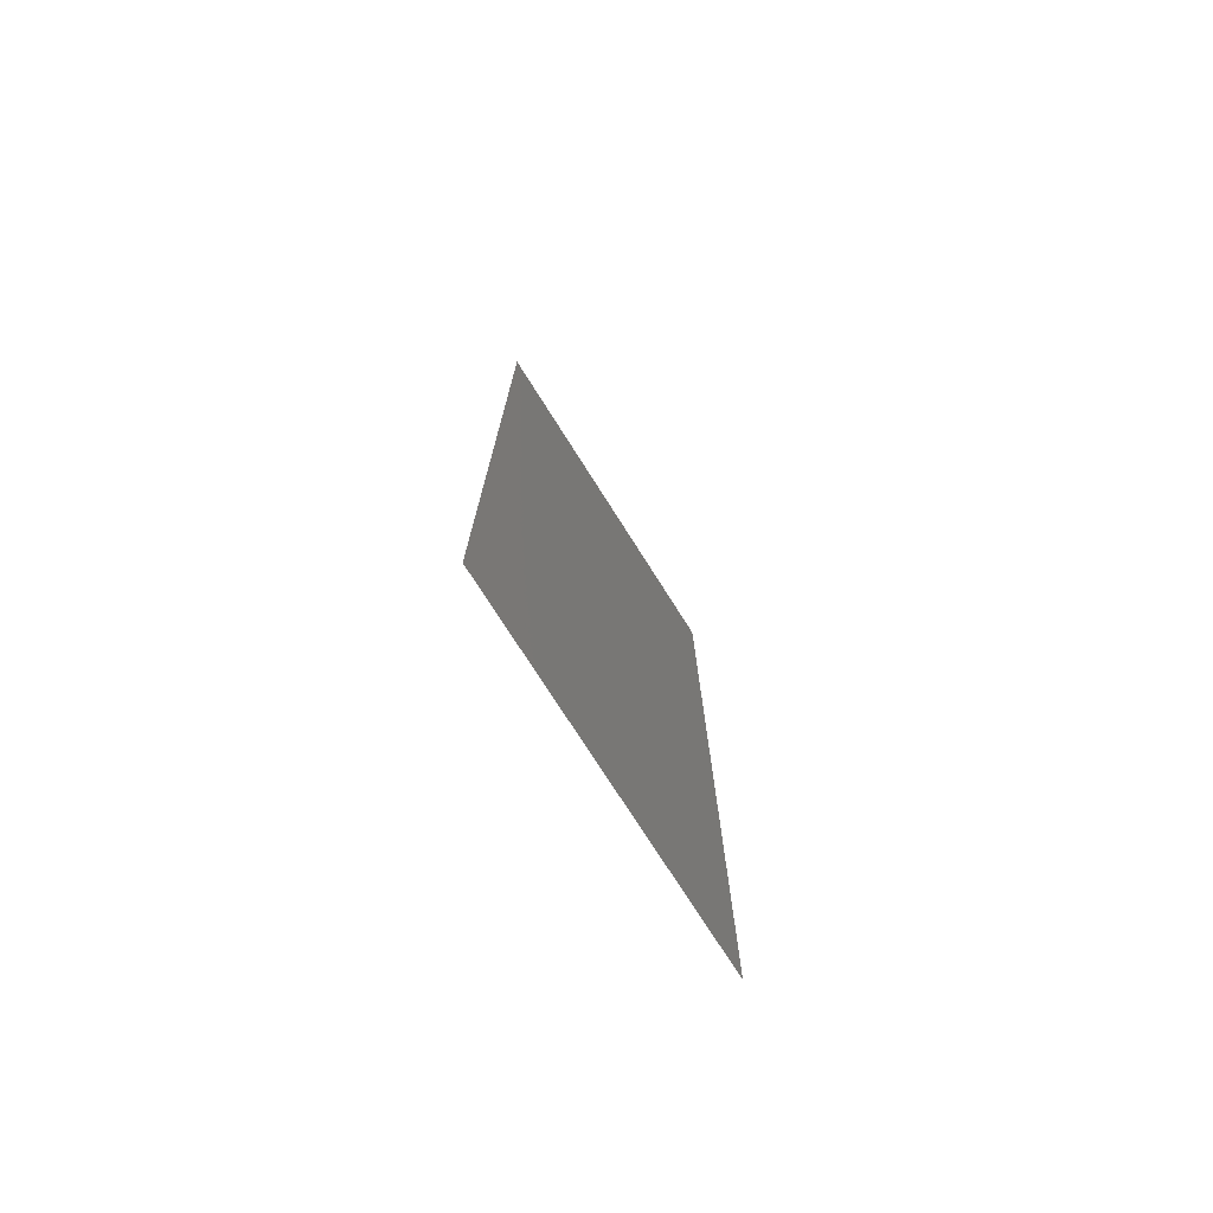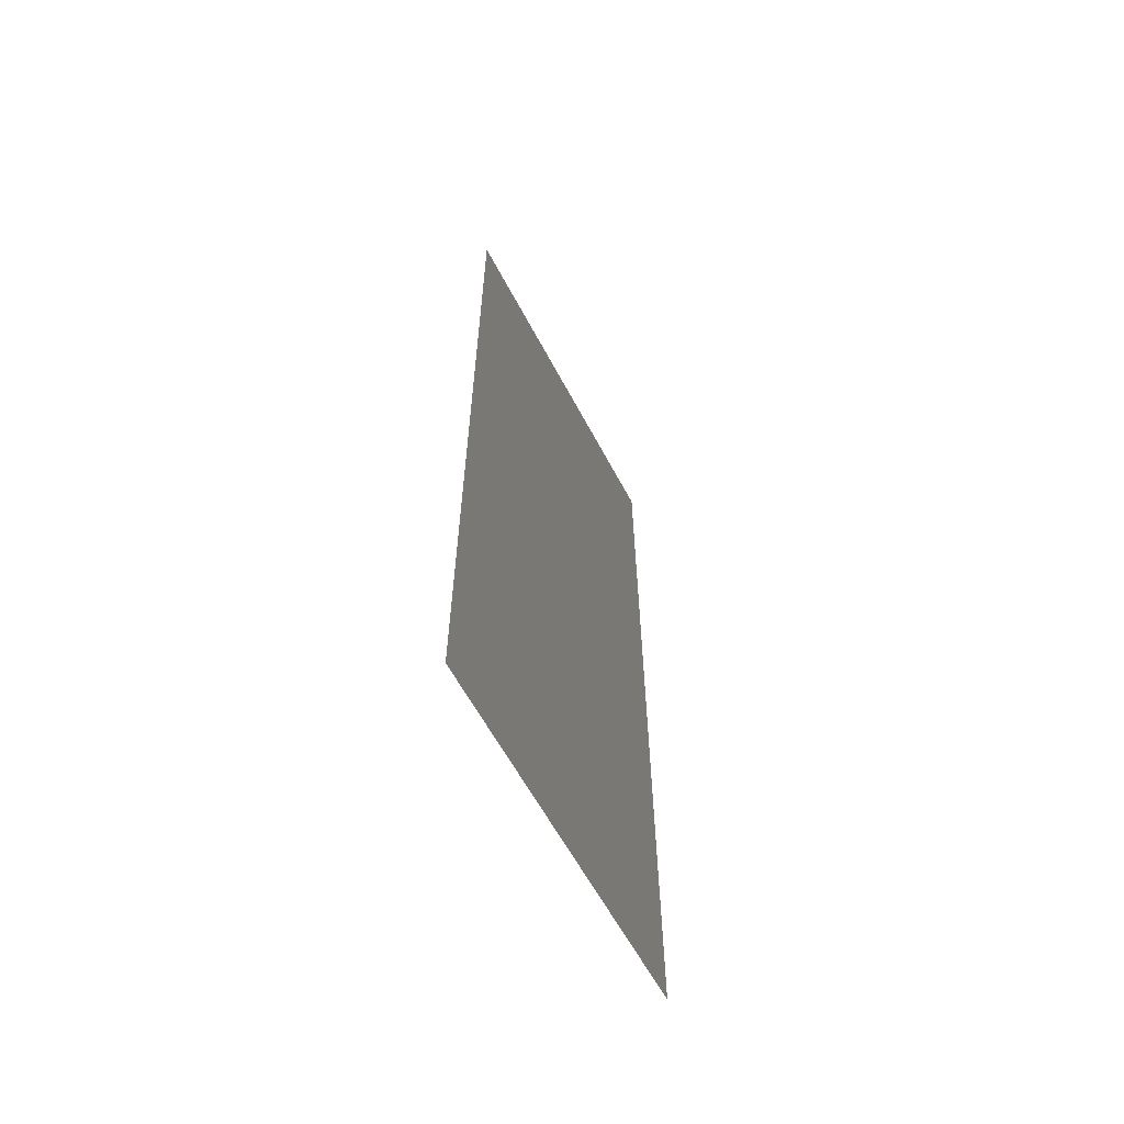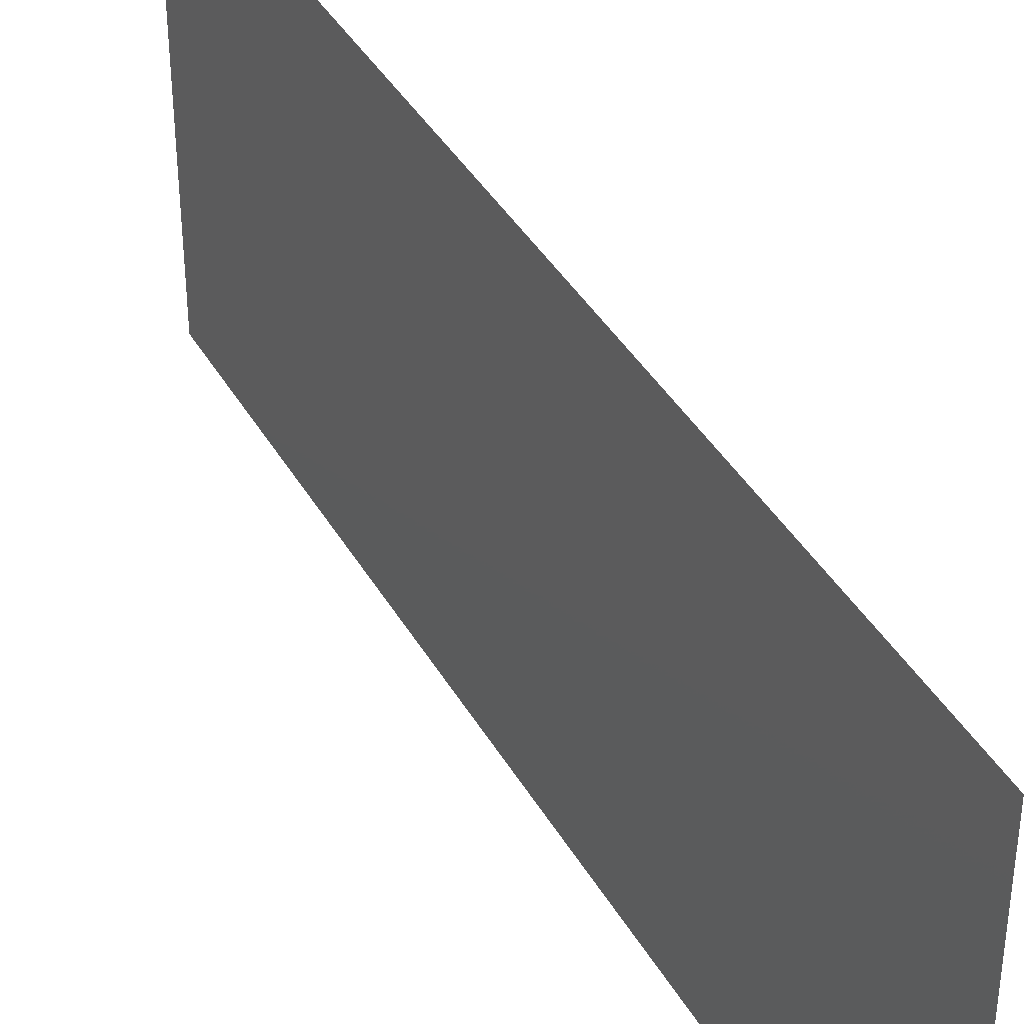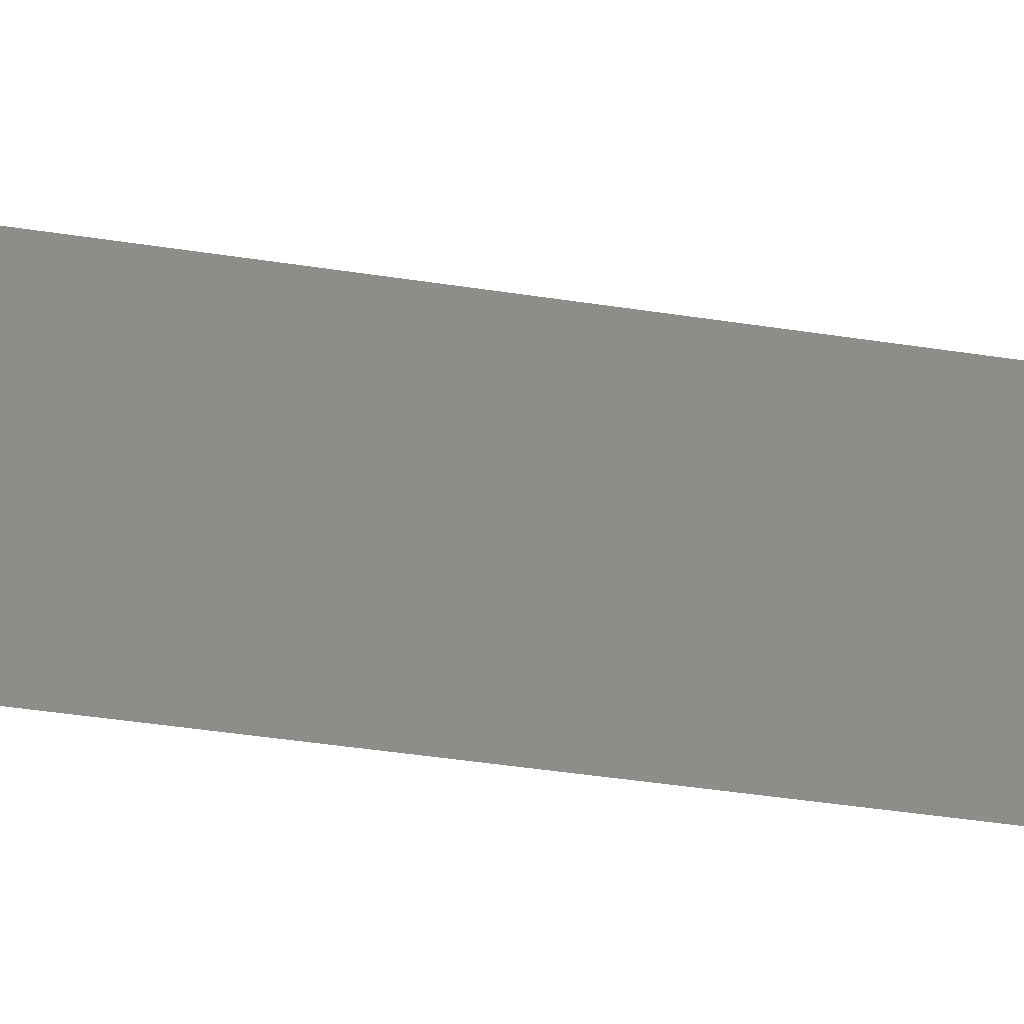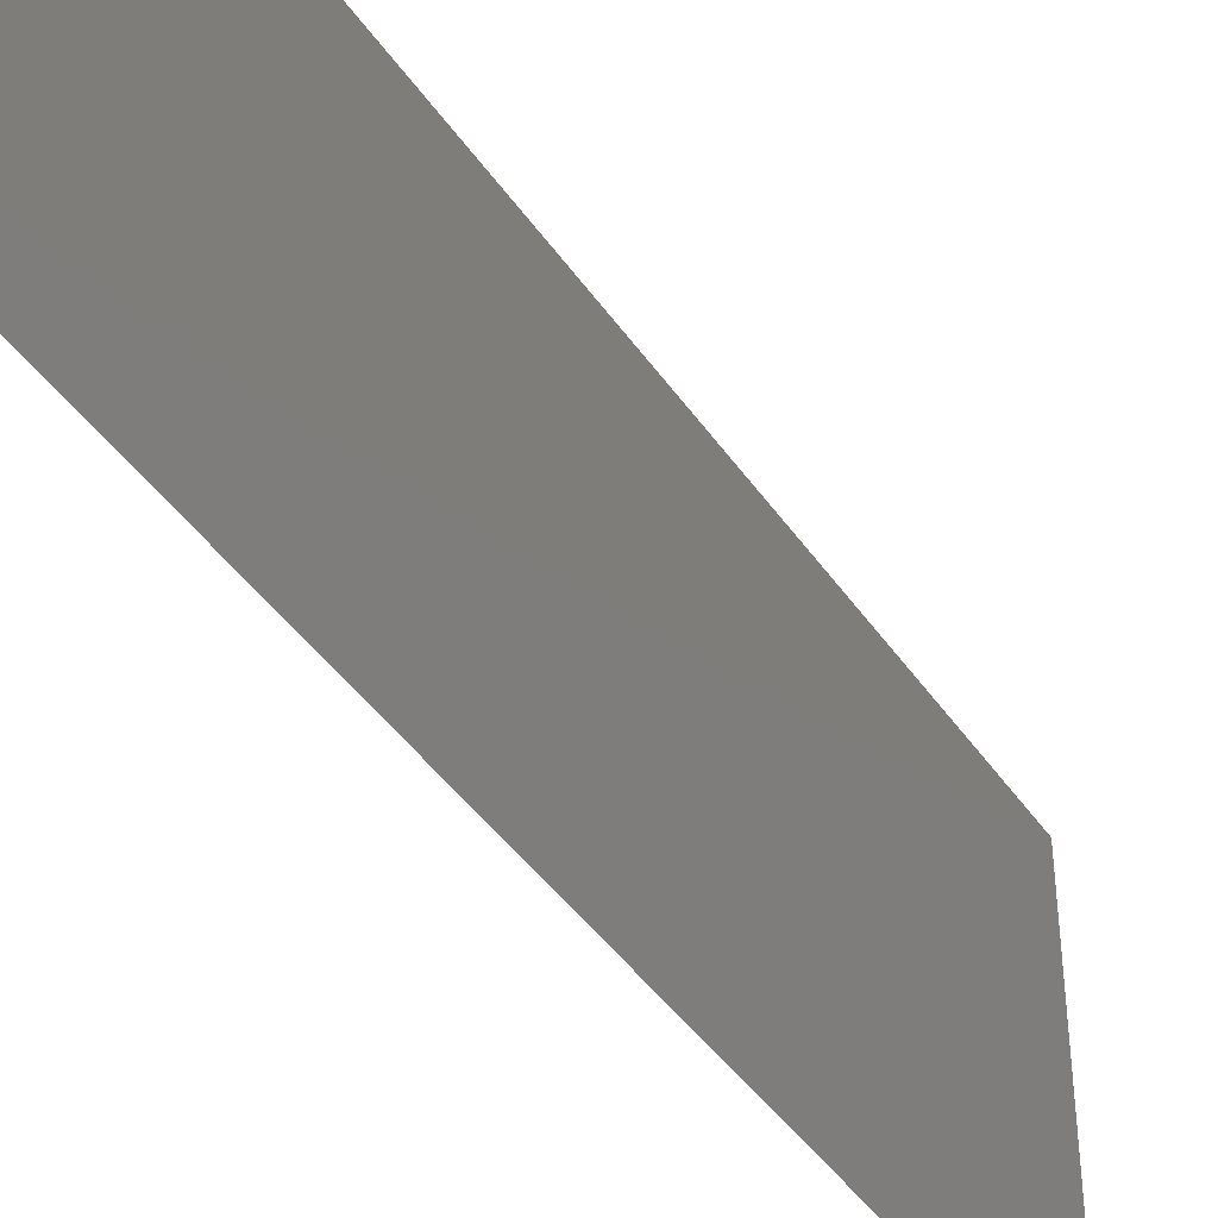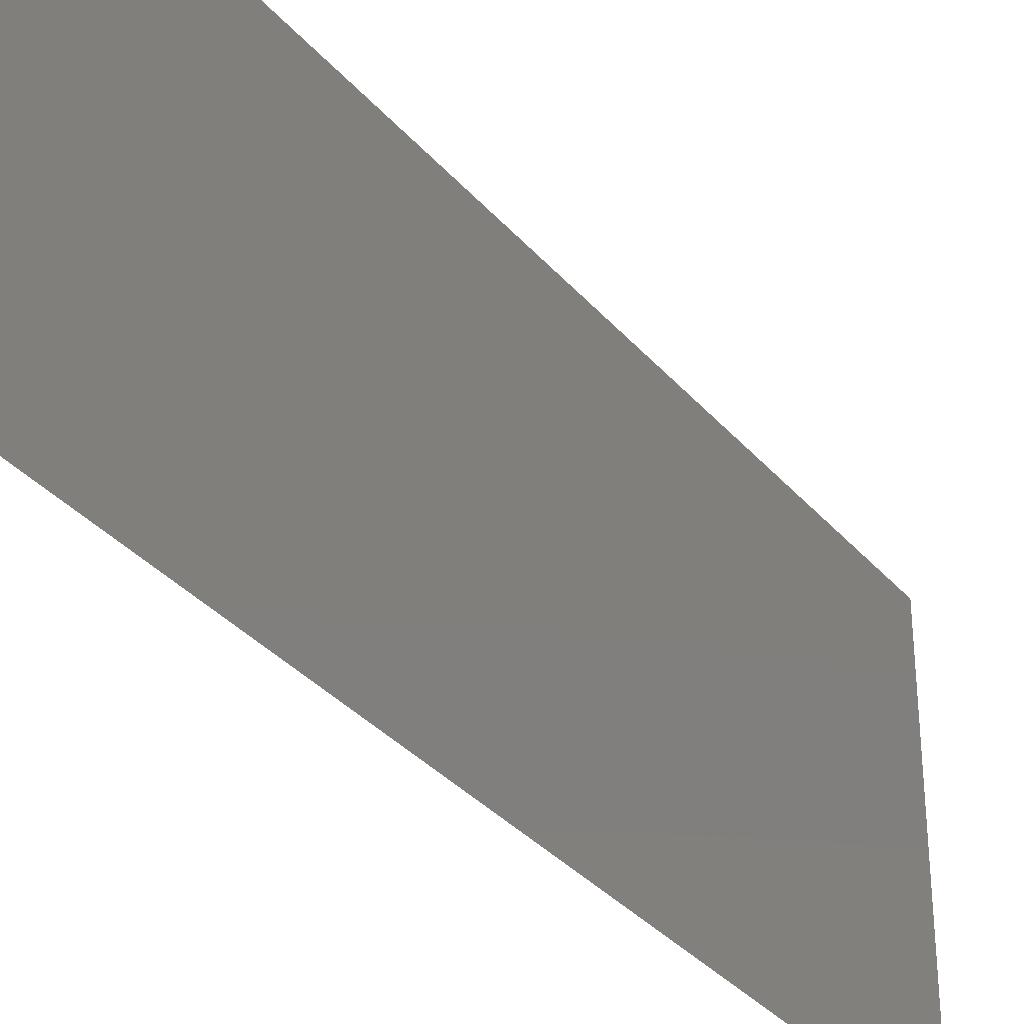
<metadata>
{"format":"stl","ext":"stl","renderer":"f3d","projection":"perspective","resolution":1024,"background":"white","views":[{"elev":-74.4,"azim":32.3,"up":"+Y"},{"elev":-61.0,"azim":27.9,"up":"+Y"},{"elev":39.7,"azim":-27.1,"up":"+Z"},{"elev":-48.8,"azim":-99.4,"up":"+Z"},{"elev":-42.3,"azim":31.5,"up":"+Z"},{"elev":-34.0,"azim":34.1,"up":"+Z"}]}
</metadata>
<code>
# stl→obj: 21 verts, 26 faces
v 0.007987 0.01943 0
v 0.00799 0.01458 0.01159
v 0.007993 0.009717 0
v 0.00798 0.02915 0.02
v 0.007976 0.03401 0.008415
v 0.007973 0.03887 0.02
v 0.007983 0.02429 0.01
v 0.00798 0.02915 0
v 0.007996 0.006433 0.007335
v 0.007971 0.04215 0.01266
v 0.007987 0.01943 0.02
v 0.007973 0.03887 0
v 0.007993 0.009717 0.02
v 0.008 0 0
v 0.007966 0.04858 0.02
v 0.008 0 0.01
v 0.007966 0.04858 0.01
v 0.00797 0.04285 0.005834
v 0.007996 0.00573 0.01417
v 0.007966 0.04858 0
v 0.008 0 0.02
f 1 2 3
f 4 5 6
f 1 7 2
f 8 7 1
f 2 9 3
f 5 10 6
f 4 7 5
f 5 7 8
f 11 7 4
f 2 7 11
f 12 5 8
f 13 2 11
f 3 9 14
f 6 10 15
f 14 9 16
f 15 10 17
f 12 18 5
f 13 19 2
f 17 18 20
f 16 19 21
f 20 18 12
f 21 19 13
f 5 18 10
f 2 19 9
f 9 19 16
f 10 18 17

</code>
